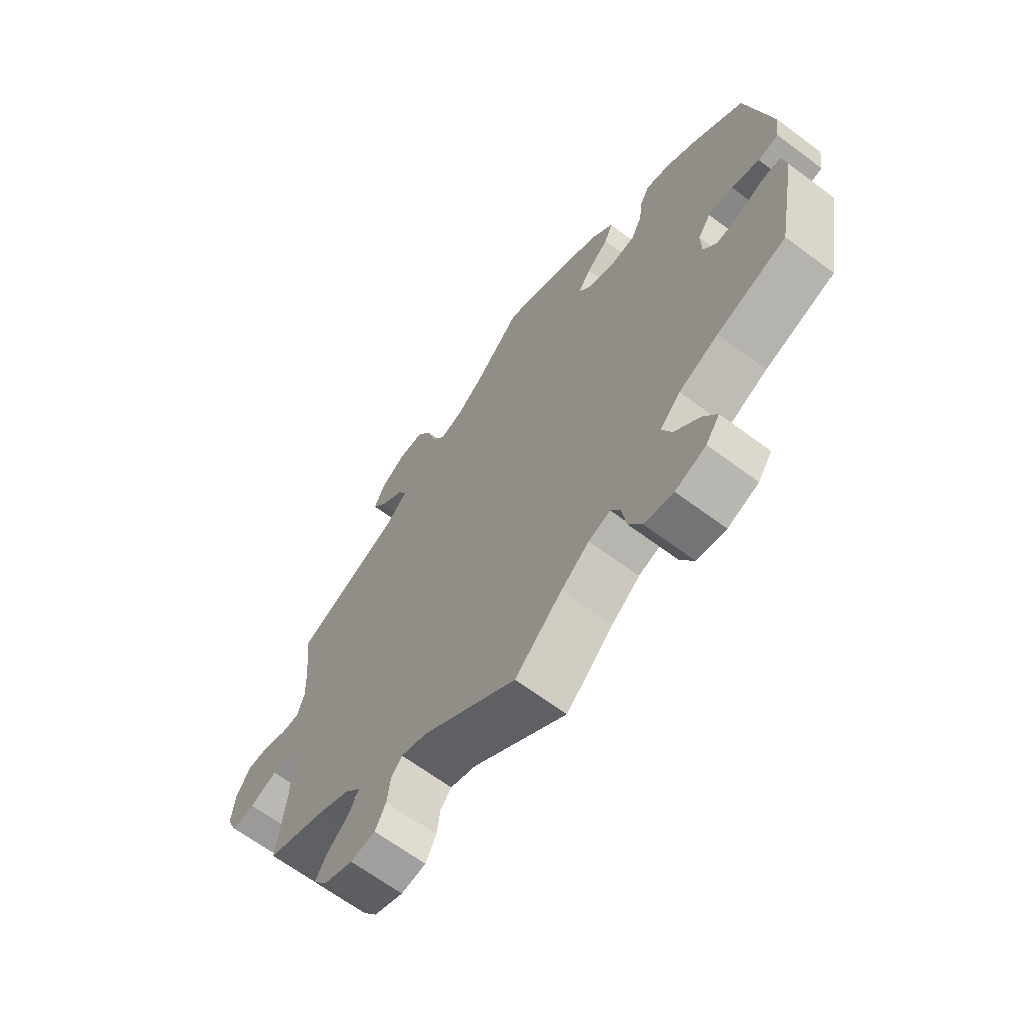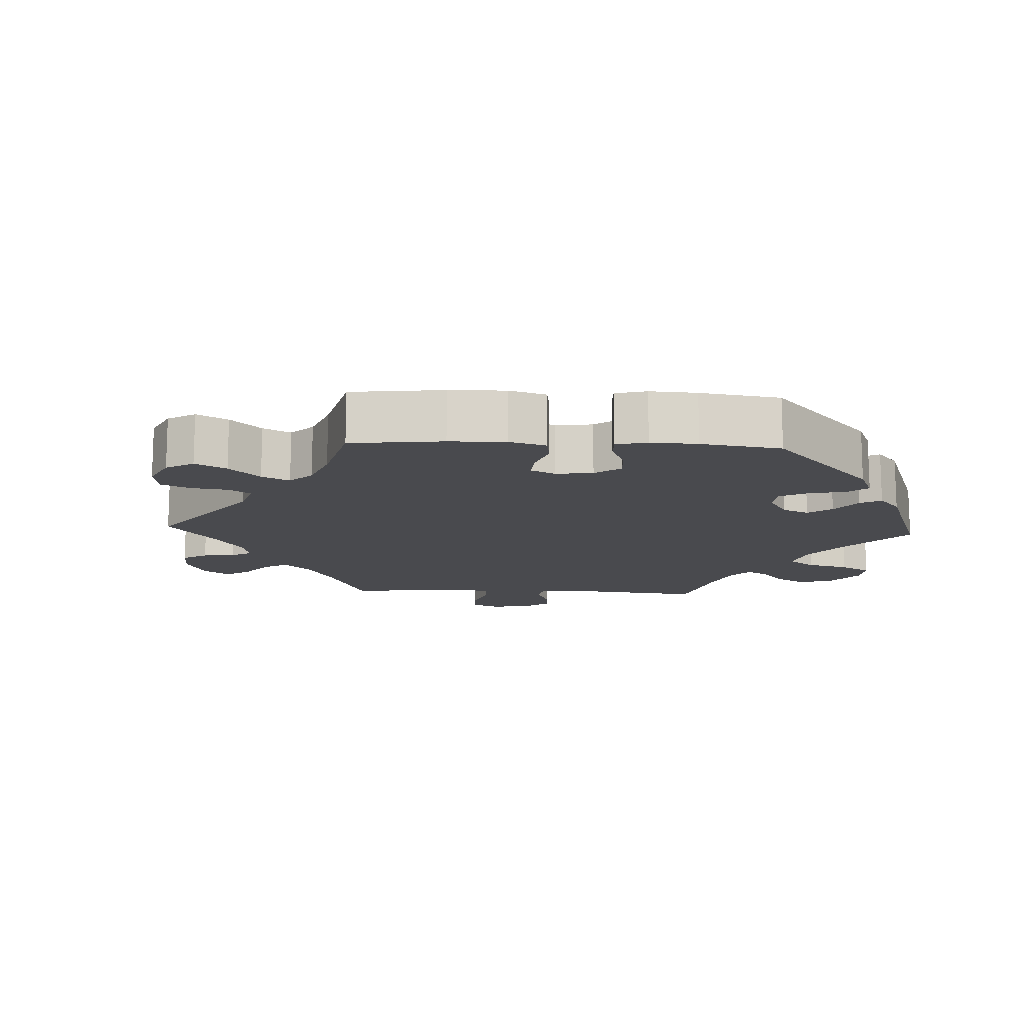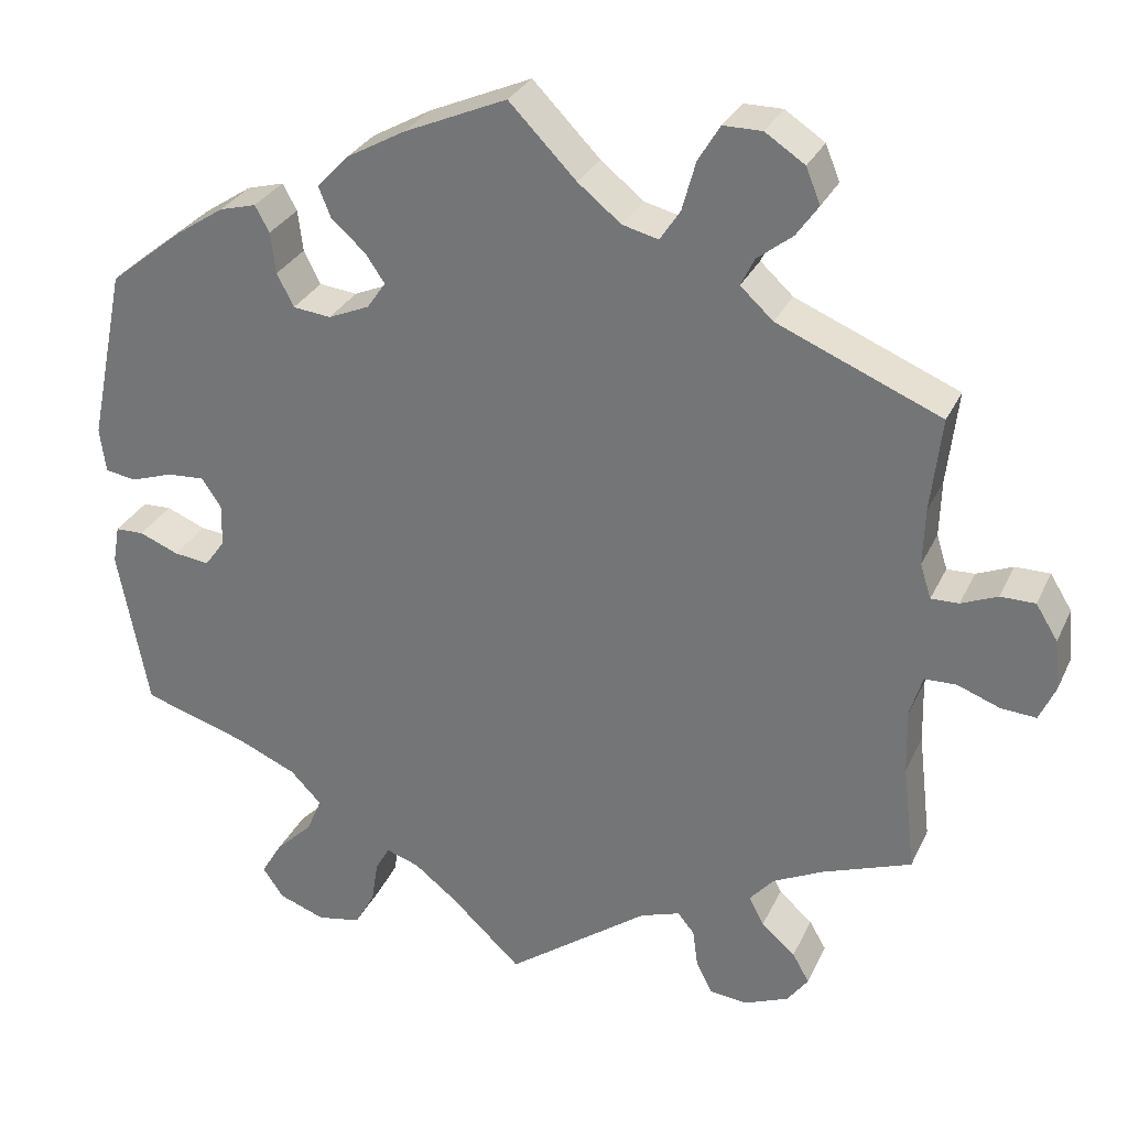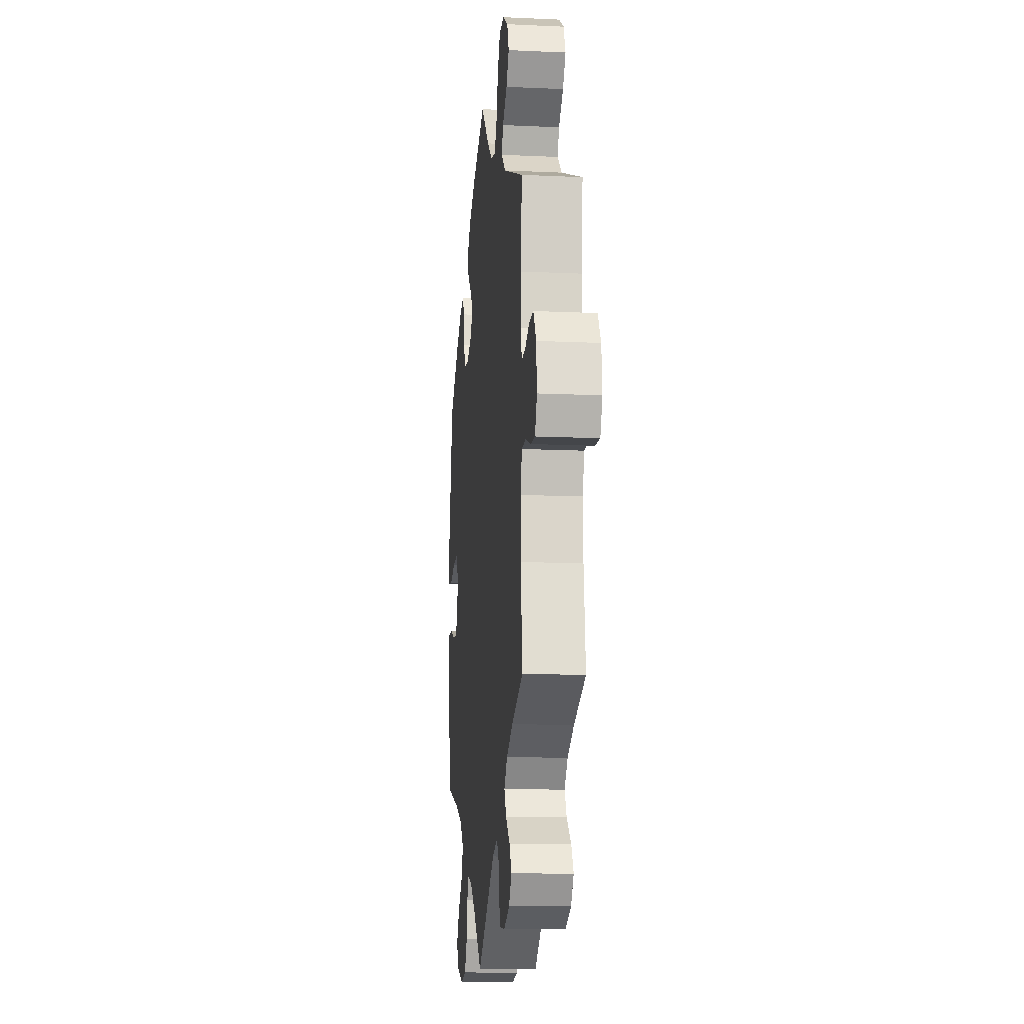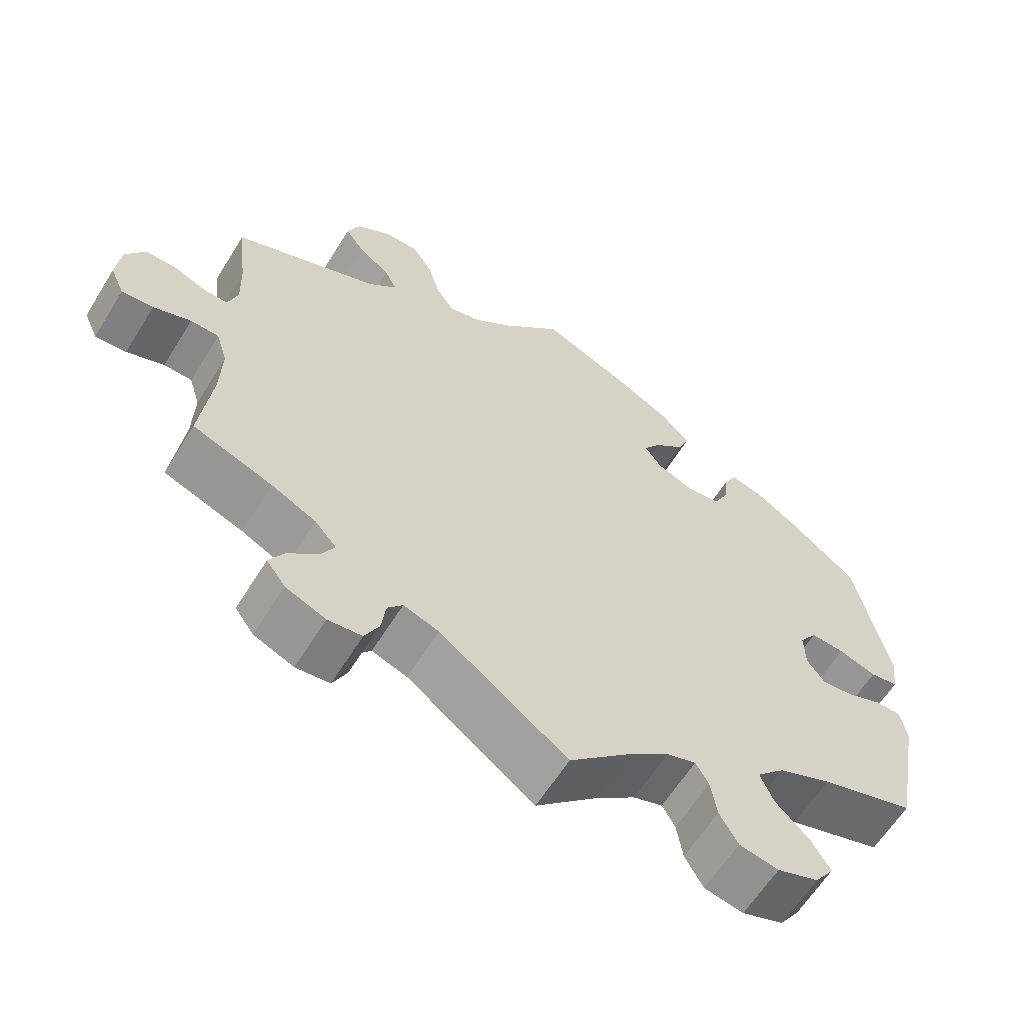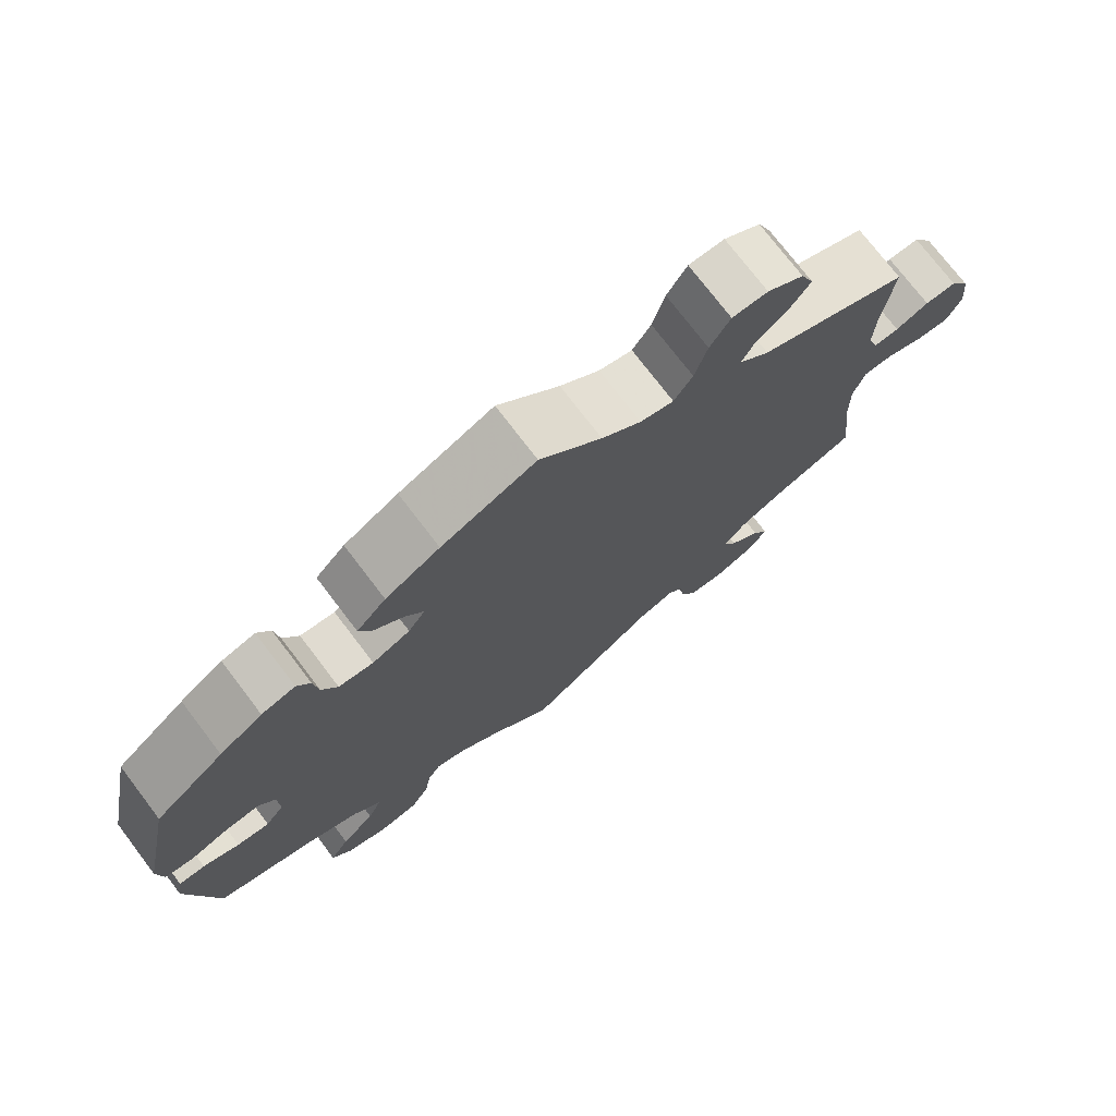
<metadata>
{"format":"obj","ext":"obj","renderer":"f3d","projection":"perspective","resolution":1024,"background":"white","views":[{"elev":-65.9,"azim":53.2,"up":"+Z"},{"elev":-13.4,"azim":27.2,"up":"+Y"},{"elev":29.7,"azim":-158.5,"up":"+Z"},{"elev":-13.6,"azim":-95.9,"up":"+Z"},{"elev":-62.0,"azim":-31.7,"up":"+Z"},{"elev":74.7,"azim":142.7,"up":"+Z"}]}
</metadata>
<code>
v 0.121 0.07 0.525
v 0.191 0.07 0.486
v 0.229 0.07 0.446
v 0.214 0.07 0.409
v 0.174 0.07 0.374
v 0.151 0.07 0.34
v 0.173 0.07 0.308
v 0.222 0.07 0.287
v 0.267 0.07 0.292
v 0.287 0.07 0.331
v 0.293 0.07 0.38
v 0.31 0.07 0.411
v 0.354 0.07 0.399
v 0.41 0.07 0.362
v 0.5 0.07 0.29
v 0.543 0.07 0.082
v 0.536 0.07 0.029
v 0.499 0.07 0.023
v 0.449 0.07 0.04
v 0.404 0.07 0.043
v 0.381 0.07 0.009
v 0.382 0.07 -0.042
v 0.406 0.07 -0.075
v 0.448 0.07 -0.07
v 0.495 0.07 -0.051
v 0.529 0.07 -0.052
v 0.537 0.07 -0.098
v 0.501 0.07 -0.289
v 0.376 0.07 -0.328
v 0.305 0.07 -0.359
v 0.268 0.07 -0.397
v 0.286 0.07 -0.439
v 0.33 0.07 -0.482
v 0.355 0.07 -0.524
v 0.33 0.07 -0.56
v 0.275 0.07 -0.58
v 0.223 0.07 -0.57
v 0.199 0.07 -0.527
v 0.191 0.07 -0.476
v 0.174 0.07 -0.446
v 0.135 0.07 -0.459
v 0.084 0.07 -0.499
v 0 0.07 -0.578
v -0.169 0.07 -0.454
v -0.216 0.07 -0.438
v -0.236 0.07 -0.462
v -0.242 0.07 -0.507
v -0.261 0.07 -0.545
v -0.306 0.07 -0.55
v -0.359 0.07 -0.528
v -0.384 0.07 -0.494
v -0.364 0.07 -0.459
v -0.324 0.07 -0.424
v -0.306 0.07 -0.39
v -0.335 0.07 -0.357
v -0.394 0.07 -0.328
v -0.5 0.07 -0.289
v -0.485 0.07 -0.161
v -0.483 0.07 -0.084
v -0.498 0.07 -0.035
v -0.536 0.07 -0.034
v -0.586 0.07 -0.053
v -0.628 0.07 -0.056
v -0.647 0.07 -0.014
v -0.641 0.07 0.046
v -0.615 0.07 0.088
v -0.574 0.07 0.088
v -0.531 0.07 0.07
v -0.498 0.07 0.069
v -0.485 0.07 0.11
v -0.487 0.07 0.177
v -0.5 0.07 0.289
v -0.306 0.07 0.37
v -0.267 0.07 0.406
v -0.283 0.07 0.439
v -0.325 0.07 0.472
v -0.351 0.07 0.509
v -0.334 0.07 0.551
v -0.287 0.07 0.582
v -0.241 0.07 0.582
v -0.215 0.07 0.539
v -0.199 0.07 0.481
v -0.175 0.07 0.444
v -0.132 0.07 0.455
v -0.081 0.07 0.496
v -0.001 0.07 0.578
v 0.121 0 0.525
v 0.191 0 0.486
v 0.229 0 0.446
v 0.214 0 0.409
v 0.174 0 0.374
v 0.151 0 0.34
v 0.173 0 0.308
v 0.222 0 0.287
v 0.267 0 0.292
v 0.287 0 0.331
v 0.293 0 0.38
v 0.31 0 0.411
v 0.354 0 0.399
v 0.41 0 0.362
v 0.5 0 0.29
v 0.543 0 0.082
v 0.536 0 0.029
v 0.499 0 0.023
v 0.449 0 0.04
v 0.404 0 0.043
v 0.381 0 0.009
v 0.382 0 -0.042
v 0.406 0 -0.075
v 0.448 0 -0.07
v 0.495 0 -0.051
v 0.529 0 -0.052
v 0.537 0 -0.098
v 0.501 0 -0.289
v 0.376 0 -0.328
v 0.305 0 -0.359
v 0.268 0 -0.397
v 0.286 0 -0.439
v 0.33 0 -0.482
v 0.355 0 -0.524
v 0.33 0 -0.56
v 0.275 0 -0.58
v 0.223 0 -0.57
v 0.199 0 -0.527
v 0.191 0 -0.476
v 0.174 0 -0.446
v 0.135 0 -0.459
v 0.084 0 -0.499
v 0 0 -0.578
v -0.169 0 -0.454
v -0.216 0 -0.438
v -0.236 0 -0.462
v -0.242 0 -0.507
v -0.261 0 -0.545
v -0.306 0 -0.55
v -0.359 0 -0.528
v -0.384 0 -0.494
v -0.364 0 -0.459
v -0.324 0 -0.424
v -0.306 0 -0.39
v -0.335 0 -0.357
v -0.394 0 -0.328
v -0.5 0 -0.289
v -0.485 0 -0.161
v -0.483 0 -0.084
v -0.498 0 -0.035
v -0.536 0 -0.034
v -0.586 0 -0.053
v -0.628 0 -0.056
v -0.647 0 -0.014
v -0.641 0 0.046
v -0.615 0 0.088
v -0.574 0 0.088
v -0.531 0 0.07
v -0.498 0 0.069
v -0.485 0 0.11
v -0.487 0 0.177
v -0.5 0 0.289
v -0.306 0 0.37
v -0.267 0 0.406
v -0.283 0 0.439
v -0.325 0 0.472
v -0.351 0 0.509
v -0.334 0 0.551
v -0.287 0 0.582
v -0.241 0 0.582
v -0.215 0 0.539
v -0.199 0 0.481
v -0.175 0 0.444
v -0.132 0 0.455
v -0.081 0 0.496
v -0.001 0 0.578
f 85 86 1 2
f 84 85 2 3
f 83 84 3 4
f 79 80 81 82
f 79 82 83
f 78 79 83
f 75 76 77 78
f 74 75 78 83
f 73 74 83 4
f 71 72 73 4
f 65 66 67 68
f 65 68 69
f 64 65 69
f 61 62 63 64
f 60 61 64 69
f 59 60 69 70
f 56 57 58
f 55 56 58 59
f 54 55 59 70
f 50 51 52 53
f 50 53 54
f 49 50 54
f 46 47 48 49
f 46 49 54
f 45 46 54 70
f 42 43 44
f 41 42 44 45
f 40 41 45 70
f 36 37 38 39
f 36 39 40
f 35 36 40
f 32 33 34 35
f 31 32 35 40
f 30 31 40 70
f 26 27 28 29
f 24 25 26 29
f 23 24 29 30
f 22 23 30 70
f 16 17 18 19
f 16 19 20
f 15 16 20
f 14 15 20 21
f 10 11 12 13
f 9 10 13 14
f 70 71 4 5
f 21 22 70
f 9 14 21
f 8 9 21 70
f 7 8 70
f 6 7 70
f 5 6 70
f 88 87 172 171
f 89 88 171 170
f 90 89 170 169
f 168 167 166 165
f 169 168 165
f 169 165 164
f 164 163 162 161
f 169 164 161 160
f 90 169 160 159
f 90 159 158 157
f 154 153 152 151
f 155 154 151
f 155 151 150
f 150 149 148 147
f 155 150 147 146
f 156 155 146 145
f 144 143 142
f 145 144 142 141
f 156 145 141 140
f 139 138 137 136
f 140 139 136
f 140 136 135
f 135 134 133 132
f 140 135 132
f 156 140 132 131
f 130 129 128
f 131 130 128 127
f 156 131 127 126
f 125 124 123 122
f 126 125 122
f 126 122 121
f 121 120 119 118
f 126 121 118 117
f 156 126 117 116
f 115 114 113 112
f 115 112 111 110
f 116 115 110 109
f 156 116 109 108
f 105 104 103 102
f 106 105 102
f 106 102 101
f 107 106 101 100
f 99 98 97 96
f 100 99 96 95
f 91 90 157 156
f 156 108 107
f 107 100 95
f 156 107 95 94
f 156 94 93
f 156 93 92
f 156 92 91
f 1 87 88 2
f 2 88 89 3
f 3 89 90 4
f 4 90 91 5
f 5 91 92 6
f 6 92 93 7
f 7 93 94 8
f 8 94 95 9
f 9 95 96 10
f 10 96 97 11
f 11 97 98 12
f 12 98 99 13
f 13 99 100 14
f 14 100 101 15
f 15 101 102 16
f 16 102 103 17
f 17 103 104 18
f 18 104 105 19
f 19 105 106 20
f 20 106 107 21
f 21 107 108 22
f 22 108 109 23
f 23 109 110 24
f 24 110 111 25
f 25 111 112 26
f 26 112 113 27
f 27 113 114 28
f 28 114 115 29
f 29 115 116 30
f 30 116 117 31
f 31 117 118 32
f 32 118 119 33
f 33 119 120 34
f 34 120 121 35
f 35 121 122 36
f 36 122 123 37
f 37 123 124 38
f 38 124 125 39
f 39 125 126 40
f 40 126 127 41
f 41 127 128 42
f 42 128 129 43
f 43 129 130 44
f 44 130 131 45
f 45 131 132 46
f 46 132 133 47
f 47 133 134 48
f 48 134 135 49
f 49 135 136 50
f 50 136 137 51
f 51 137 138 52
f 52 138 139 53
f 53 139 140 54
f 54 140 141 55
f 55 141 142 56
f 56 142 143 57
f 57 143 144 58
f 58 144 145 59
f 59 145 146 60
f 60 146 147 61
f 61 147 148 62
f 62 148 149 63
f 63 149 150 64
f 64 150 151 65
f 65 151 152 66
f 66 152 153 67
f 67 153 154 68
f 68 154 155 69
f 69 155 156 70
f 70 156 157 71
f 71 157 158 72
f 72 158 159 73
f 73 159 160 74
f 74 160 161 75
f 75 161 162 76
f 76 162 163 77
f 77 163 164 78
f 78 164 165 79
f 79 165 166 80
f 80 166 167 81
f 81 167 168 82
f 82 168 169 83
f 83 169 170 84
f 84 170 171 85
f 85 171 172 86
f 86 172 87 1

</code>
